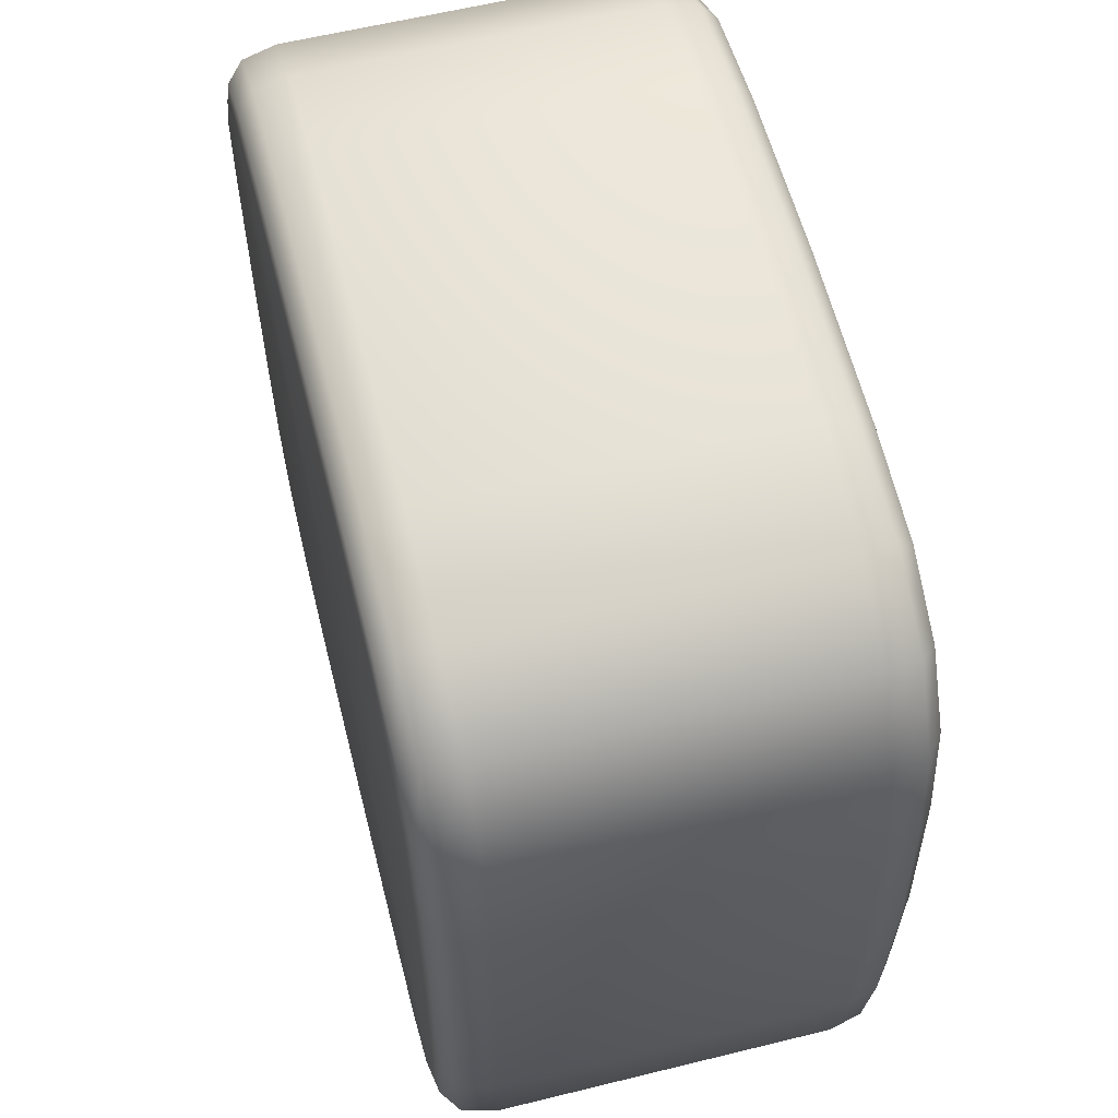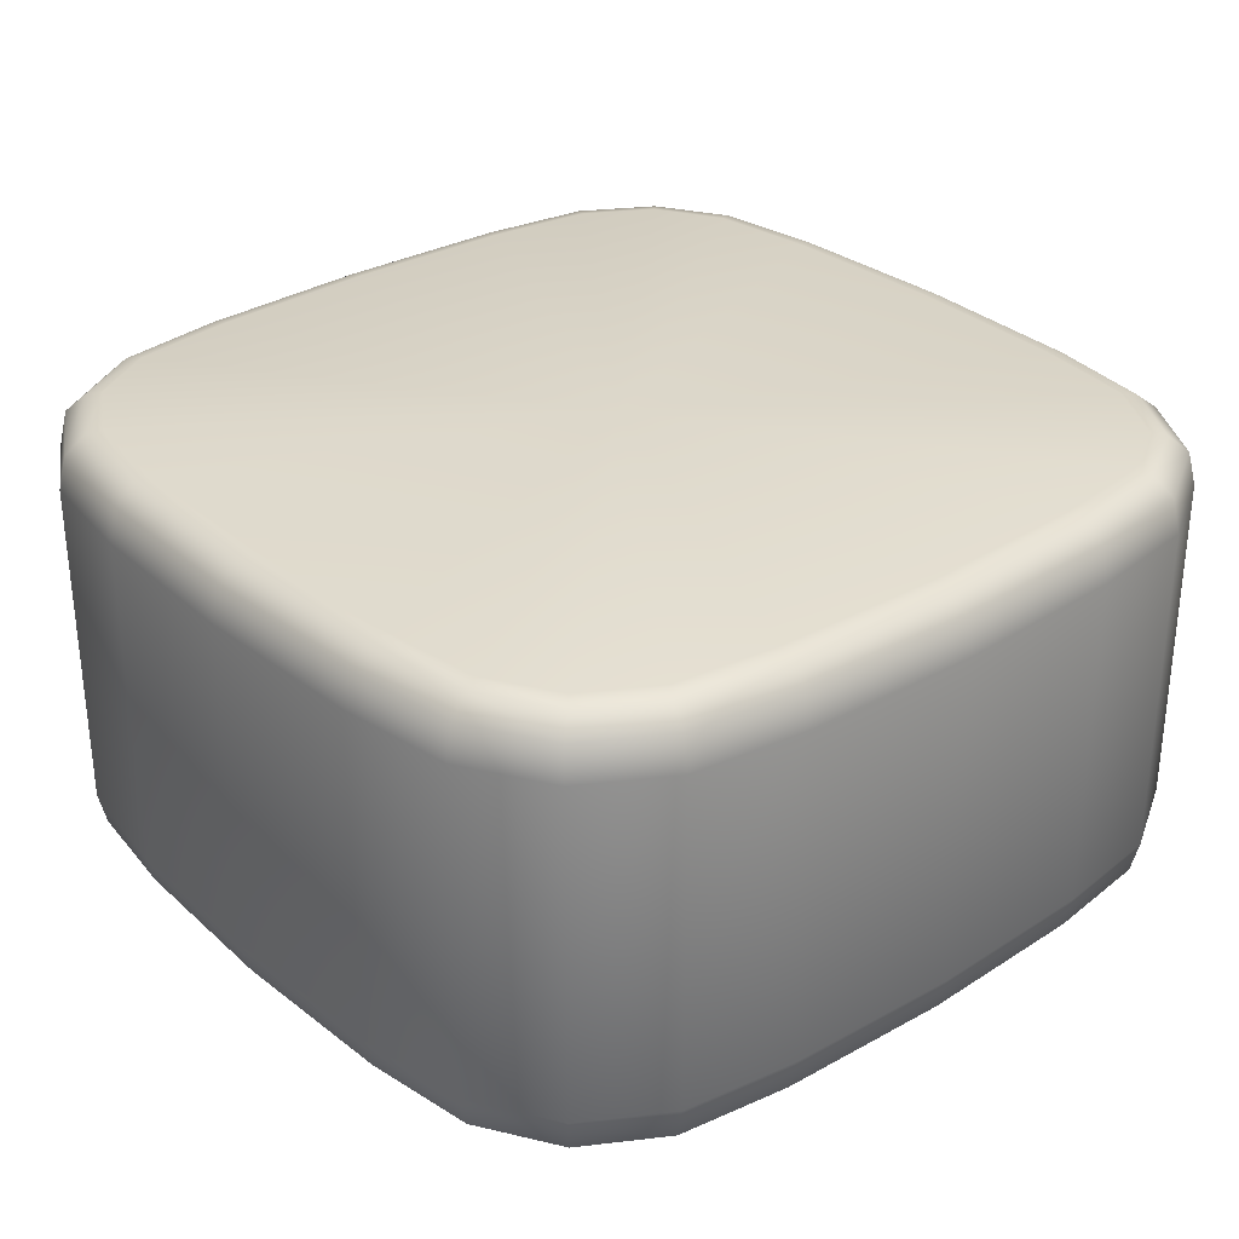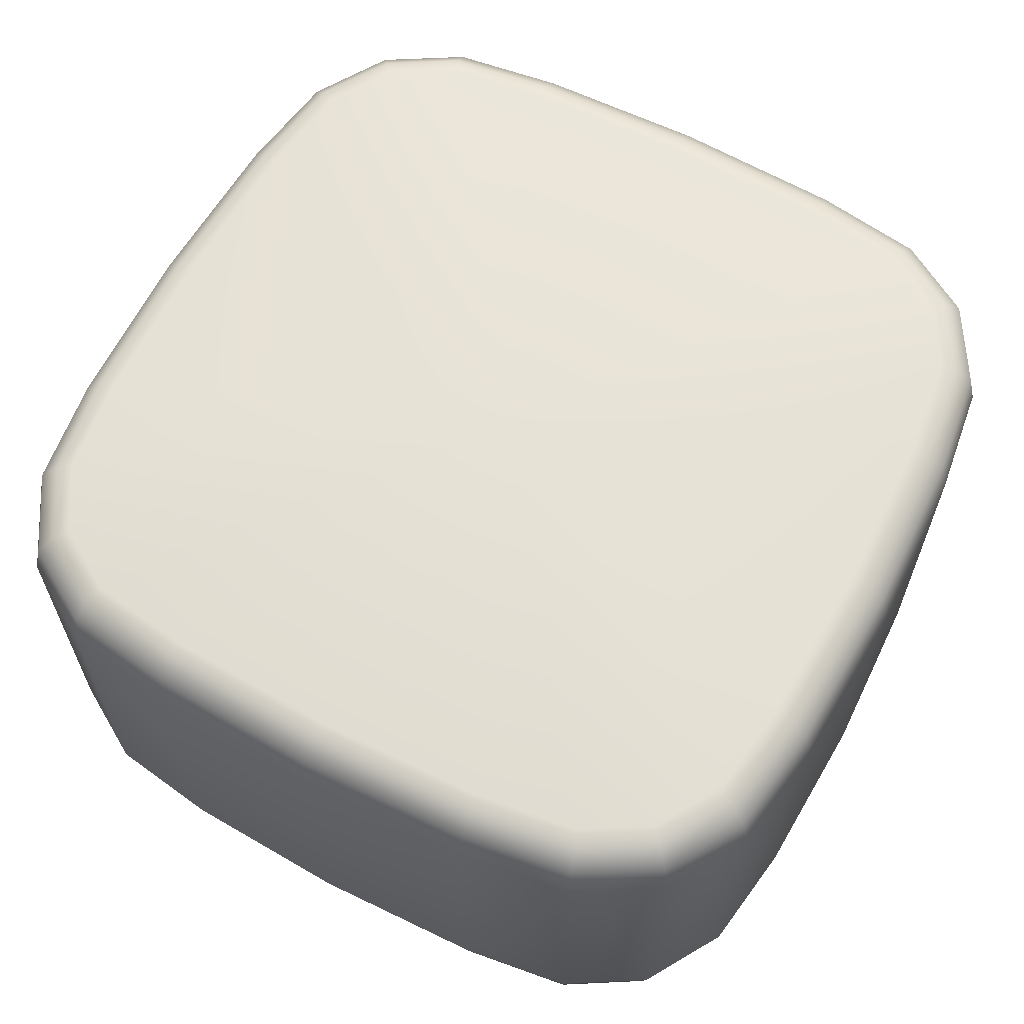
<metadata>
{"format":"obj","ext":"obj","renderer":"f3d","projection":"perspective","resolution":1024,"background":"white","views":[{"elev":59.7,"azim":75.8,"up":"+Z"},{"elev":31.1,"azim":139.6,"up":"+Y"},{"elev":62.8,"azim":118.2,"up":"+Y"}]}
</metadata>
<code>
g tile01
v 0.1553 -0.1267 0.2189
v -9.958e-05 -0.1267 0.001604
v 0.09597 -0.1267 0.227
v 0.2241 -0.1267 0.09879
v -9.958e-05 -0.1267 0.001604
v 0.2161 -0.1267 0.1581
v -0.1936 -0.1267 0.1962
v -9.958e-05 -0.1267 0.001604
v -0.2163 -0.1267 0.1581
v -0.2243 -0.1267 -0.09554
v -9.958e-05 -0.1267 0.001604
v -0.2163 -0.1267 -0.1549
v 0.254 -0.09611 0.001754
v 0.2501 -7.629e-08 0.1002
v 0.254 -7.629e-08 0.001754
v 0.2501 -0.09611 0.1002
v 0.2493 -0.1153 0.001754
v 0.2407 -0.09611 0.1659
v 0.2407 -6.676e-08 0.1659
v 0.2455 -0.1153 0.1006
v 0.2371 -0.1247 0.001755
v 0.2125 -0.09611 0.2129
v 0.2125 -6.676e-08 0.2129
v 0.2363 -0.1153 0.1648
v 0.2335 -0.1247 0.1012
v 0.1656 -0.09611 0.2411
v 0.1656 -7.629e-08 0.2411
v 0.0998 -0.09611 0.2505
v 0.0998 -7.629e-08 0.2505
v 6.19e-05 -7.629e-08 0.2543
v 0.2241 -0.1267 0.09879
v 0.2276 -0.1267 0.001756
v 0.2247 -0.1247 0.1626
v 0.2161 -0.1267 0.1581
v 0.2094 -0.1153 0.2096
v 0.2006 -0.1247 0.2029
v 0.1934 -0.1267 0.1962
v 0.1646 -0.1153 0.2365
v 0.1604 -0.1246 0.2272
v 0.1553 -0.1267 0.2189
v 0.1004 -0.1153 0.2457
v 6.206e-05 -0.1153 0.2495
v 0.099 -0.1245 0.2362
v 0.09597 -0.1267 0.227
v 4.206e-05 -0.1245 0.2398
v 3.607e-05 -0.1267 0.2305
v -0.0962 -0.1267 0.227
v -0.0991 -0.1245 0.2362
v 6.19e-05 -0.09611 0.2543
v -0.09949 -7.629e-08 0.2505
v -0.09949 -0.09611 0.2505
v -0.1652 -7.629e-08 0.2411
v -0.1 -0.1153 0.2457
v -0.1652 -0.09611 0.2411
v -0.2122 -6.676e-08 0.2129
v -0.1606 -0.1246 0.2272
v -0.1555 -0.1267 0.2189
v -0.1643 -0.1153 0.2365
v -0.2122 -0.09611 0.2129
v -0.2404 -6.676e-08 0.1659
v -0.2007 -0.1246 0.2029
v -0.1936 -0.1267 0.1962
v -0.2091 -0.1153 0.2096
v -0.2404 -0.09611 0.1659
v -0.2498 -7.629e-08 0.1002
v -0.2249 -0.1247 0.1627
v -0.2163 -0.1267 0.1581
v -0.236 -0.1153 0.1648
v -0.2498 -0.09611 0.1002
v -0.2537 -7.629e-08 0.001754
v -0.2537 -0.09611 0.001754
v -0.249 -0.1153 0.001755
v -0.2452 -0.1153 0.1006
v -0.2373 -0.1246 0.001755
v -0.2337 -0.1246 0.1012
v -0.2244 -0.1267 0.0988
v -0.2278 -0.1267 0.001756
v -0.2537 -0.09611 0.001754
v -0.2498 -6.676e-08 -0.09919
v -0.2537 -7.629e-08 0.001754
v -0.2498 -0.09611 -0.09919
v -0.2404 -7.629e-08 -0.165
v -0.249 -0.1153 0.001755
v -0.2404 -0.09611 -0.165
v -0.2122 -7.629e-08 -0.2119
v -0.2452 -0.1153 -0.09947
v -0.2122 -0.09611 -0.2119
v -0.1652 -7.629e-08 -0.2401
v -0.2336 -0.1247 -0.09839
v -0.2373 -0.1246 0.001755
v -0.236 -0.1153 -0.1637
v -0.1652 -0.09611 -0.2401
v -0.09949 -7.629e-08 -0.2495
v -0.2243 -0.1267 -0.09554
v -0.2278 -0.1267 0.001756
v -0.2247 -0.1247 -0.1598
v -0.2163 -0.1267 -0.1549
v -0.2091 -0.1153 -0.2085
v -0.2005 -0.1248 -0.1999
v -0.1936 -0.1267 -0.1929
v -0.09949 -0.09611 -0.2495
v 6.188e-05 -7.629e-08 -0.2534
v -0.1643 -0.1153 -0.2354
v -0.1604 -0.1247 -0.2241
v -0.1555 -0.1267 -0.2156
v -0.1 -0.1153 -0.2446
v 6.205e-05 -0.1153 -0.2484
v 6.188e-05 -0.09611 -0.2534
v 0.0998 -7.629e-08 -0.2495
v -0.09902 -0.1247 -0.233
v -0.09617 -0.1267 -0.2237
v 0.0998 -0.09611 -0.2495
v 0.1656 -7.629e-08 -0.2401
v 4.155e-05 -0.1247 -0.2366
v 3.605e-05 -0.1267 -0.2272
v 0.09595 -0.1267 -0.2237
v 0.1656 -0.09611 -0.2401
v 0.2125 -7.629e-08 -0.2119
v 0.09891 -0.1247 -0.233
v 0.1004 -0.1153 -0.2446
v 0.2125 -0.09611 -0.2119
v 0.2407 -7.629e-08 -0.165
v 0.1646 -0.1153 -0.2354
v 0.1603 -0.1247 -0.224
v 0.1553 -0.1267 -0.2156
v 0.2407 -0.09611 -0.165
v 0.2501 -6.676e-08 -0.09919
v 0.2094 -0.1153 -0.2085
v 0.2004 -0.1248 -0.1999
v 0.1934 -0.1267 -0.1929
v 0.2501 -0.09611 -0.09919
v 0.254 -7.629e-08 0.001754
v 0.254 -0.09611 0.001754
v 0.2493 -0.1153 0.001754
v 0.2363 -0.1153 -0.1637
v 0.2245 -0.1248 -0.1597
v 0.216 -0.1267 -0.1549
v 0.2455 -0.1153 -0.09947
v 0.2334 -0.1247 -0.09838
v 0.2241 -0.1267 -0.09554
v 0.2371 -0.1247 0.001755
v 0.2276 -0.1267 0.001756
v 0.2371 0.1247 0.001755
v 0.2241 0.1267 0.09879
v 0.2276 0.1267 0.001756
v 0.2335 0.1247 0.1012
v 0.2161 0.1267 0.1581
v 0.2455 0.1153 0.1006
v 0.2493 0.1153 0.001754
v 0.2247 0.1247 0.1626
v 0.1934 0.1267 0.1962
v 0.2501 0.09611 0.1002
v 0.254 0.09611 0.001754
v 0.254 -7.629e-08 0.001754
v 0.2501 -7.629e-08 0.1002
v 0.2363 0.1153 0.1648
v 0.2006 0.1247 0.2029
v 0.1553 0.1267 0.2189
v 0.2407 0.09611 0.1659
v 0.2407 -6.676e-08 0.1659
v 0.2094 0.1153 0.2096
v 0.1604 0.1246 0.2272
v 0.09597 0.1267 0.227
v 0.2125 0.09611 0.2129
v 0.2125 -6.676e-08 0.2129
v 0.1646 0.1153 0.2365
v 0.1656 0.09611 0.2411
v 0.1656 -7.629e-08 0.2411
v 0.099 0.1245 0.2362
v 0.0998 0.09611 0.2505
v 0.0998 -7.629e-08 0.2505
v 6.19e-05 -7.629e-08 0.2543
v 0.1004 0.1153 0.2457
v 6.206e-05 0.1153 0.2495
v 4.206e-05 0.1245 0.2398
v 3.607e-05 0.1267 0.2305
v -0.0962 0.1267 0.227
v -0.0991 0.1245 0.2362
v -0.1555 0.1267 0.2189
v 6.19e-05 0.09611 0.2543
v -0.09949 0.09611 0.2505
v -0.09949 -7.629e-08 0.2505
v -0.1652 -7.629e-08 0.2411
v -0.1 0.1153 0.2457
v -0.1606 0.1246 0.2272
v -0.1936 0.1267 0.1962
v -0.1652 0.09611 0.2411
v -0.2122 -6.676e-08 0.2129
v -0.1643 0.1153 0.2365
v -0.2007 0.1246 0.2029
v -0.2163 0.1267 0.1581
v -0.2122 0.09611 0.2129
v -0.2404 -6.676e-08 0.1659
v -0.2091 0.1153 0.2096
v -0.2249 0.1247 0.1627
v -0.2244 0.1267 0.0988
v -0.2404 0.09611 0.1659
v -0.2498 -7.629e-08 0.1002
v -0.236 0.1153 0.1648
v -0.2337 0.1246 0.1012
v -0.2498 0.09611 0.1002
v -0.2537 -7.629e-08 0.001754
v -0.2537 0.09611 0.001754
v -0.249 0.1153 0.001755
v -0.2452 0.1153 0.1006
v -0.2373 0.1246 0.001755
v -0.2278 0.1267 0.001756
v -0.2373 0.1246 0.001755
v -0.2243 0.1267 -0.09554
v -0.2278 0.1267 0.001756
v -0.2336 0.1247 -0.09839
v -0.2163 0.1267 -0.1549
v -0.249 0.1153 0.001755
v -0.2247 0.1247 -0.1598
v -0.1936 0.1267 -0.1929
v -0.2452 0.1153 -0.09947
v -0.2498 0.09611 -0.09919
v -0.2537 0.09611 0.001754
v -0.2537 -7.629e-08 0.001754
v -0.2498 -6.676e-08 -0.09919
v -0.2404 -7.629e-08 -0.165
v -0.2005 0.1248 -0.1999
v -0.1555 0.1267 -0.2156
v -0.236 0.1153 -0.1637
v -0.2404 0.09611 -0.165
v -0.2122 -7.629e-08 -0.2119
v -0.1604 0.1247 -0.2241
v -0.09617 0.1267 -0.2237
v -0.2091 0.1153 -0.2085
v -0.2122 0.09611 -0.2119
v -0.1652 -7.629e-08 -0.2401
v -0.1643 0.1153 -0.2354
v -0.1652 0.09611 -0.2401
v -0.09949 -7.629e-08 -0.2495
v -0.09902 0.1247 -0.233
v -0.09949 0.09611 -0.2495
v 6.188e-05 -7.629e-08 -0.2534
v -0.1 0.1153 -0.2446
v 6.205e-05 0.1153 -0.2484
v 4.155e-05 0.1247 -0.2366
v 3.606e-05 0.1267 -0.2272
v 0.09595 0.1267 -0.2237
v 0.09891 0.1247 -0.233
v 0.1553 0.1267 -0.2156
v 6.188e-05 0.09611 -0.2534
v 0.0998 0.09611 -0.2495
v 0.0998 -7.629e-08 -0.2495
v 0.1656 -7.629e-08 -0.2401
v 0.1004 0.1153 -0.2446
v 0.1603 0.1247 -0.224
v 0.1934 0.1267 -0.1929
v 0.1656 0.09611 -0.2401
v 0.2125 -7.629e-08 -0.2119
v 0.1646 0.1153 -0.2354
v 0.2004 0.1248 -0.1999
v 0.216 0.1267 -0.1549
v 0.2125 0.09611 -0.2119
v 0.2407 -7.629e-08 -0.165
v 0.2094 0.1153 -0.2085
v 0.2245 0.1248 -0.1597
v 0.2241 0.1267 -0.09554
v 0.2407 0.09611 -0.165
v 0.2501 -6.676e-08 -0.09919
v 0.2363 0.1153 -0.1637
v 0.2334 0.1247 -0.09838
v 0.2501 0.09611 -0.09919
v 0.254 -7.629e-08 0.001754
v 0.254 0.09611 0.001754
v 0.2493 0.1153 0.001754
v 0.2455 0.1153 -0.09947
v 0.2371 0.1247 0.001755
v 0.2276 0.1267 0.001756
v 0.09597 -0.1267 0.227
v -9.958e-05 -0.1267 0.001604
v 3.607e-05 -0.1267 0.2305
v -0.0962 -0.1267 0.227
v -0.1555 -0.1267 0.2189
v -0.1936 -0.1267 0.1962
v 0.216 -0.1267 -0.1549
v -9.958e-05 -0.1267 0.001604
v 0.2241 -0.1267 -0.09554
v 0.2276 -0.1267 0.001756
v 0.2241 -0.1267 0.09879
v -0.2163 -0.1267 0.1581
v -9.958e-05 -0.1267 0.001604
v -0.2244 -0.1267 0.0988
v -0.2278 -0.1267 0.001756
v -0.2243 -0.1267 -0.09554
v 0.2161 -0.1267 0.1581
v -9.958e-05 -0.1267 0.001604
v 0.1934 -0.1267 0.1962
v 0.1553 -0.1267 0.2189
v 0.09595 -0.1267 -0.2237
v -9.958e-05 -0.1267 0.001604
v 0.1553 -0.1267 -0.2156
v 0.1934 -0.1267 -0.1929
v 0.216 -0.1267 -0.1549
v -0.2163 -0.1267 -0.1549
v -9.958e-05 -0.1267 0.001604
v -0.1936 -0.1267 -0.1929
v -0.1555 -0.1267 -0.2156
v -0.09617 -0.1267 -0.2237
v 3.605e-05 -0.1267 -0.2272
v 0.09595 -0.1267 -0.2237
v -0.1555 0.1267 -0.2156
v -9.958e-05 0.1267 0.001604
v -0.1936 0.1267 -0.1929
v -0.09617 0.1267 -0.2237
v -0.2163 0.1267 -0.1549
v 3.606e-05 0.1267 -0.2272
v -0.2243 0.1267 -0.09554
v 0.09595 0.1267 -0.2237
v -0.2278 0.1267 0.001756
v 0.1553 0.1267 -0.2156
v -0.2244 0.1267 0.0988
v 0.1934 0.1267 -0.1929
v -0.2163 0.1267 0.1581
v 0.216 0.1267 -0.1549
v -0.1936 0.1267 0.1962
v 0.2241 0.1267 -0.09554
v -0.1555 0.1267 0.2189
v 0.2276 0.1267 0.001756
v -0.0962 0.1267 0.227
v 0.2241 0.1267 0.09879
v 3.607e-05 0.1267 0.2305
v 0.2161 0.1267 0.1581
v 0.09597 0.1267 0.227
v 0.1934 0.1267 0.1962
v 0.1553 0.1267 0.2189
g tile01_0
f 3 2 1
f 6 5 4
f 9 8 7
f 12 11 10
f 15 14 13
f 16 13 14
f 13 16 17
f 16 14 18
f 19 18 14
f 20 17 16
f 16 18 20
f 17 20 21
f 18 19 22
f 23 22 19
f 24 20 18
f 18 22 24
f 25 21 20
f 20 24 25
f 22 23 26
f 27 26 23
f 26 27 28
f 29 28 27
f 29 30 28
f 25 31 21
f 32 21 31
f 25 33 31
f 33 25 24
f 34 31 33
f 35 24 22
f 22 26 35
f 24 35 33
f 33 36 34
f 36 33 35
f 37 34 36
f 38 35 26
f 35 38 36
f 26 28 38
f 36 39 37
f 39 36 38
f 40 37 39
f 38 41 39
f 41 38 28
f 41 28 42
f 39 43 40
f 43 39 41
f 41 42 43
f 44 40 43
f 43 45 44
f 45 43 42
f 46 44 45
f 46 45 47
f 48 47 45
f 45 42 48
f 49 42 28
f 49 28 30
f 30 50 49
f 51 49 50
f 49 51 42
f 50 52 51
f 53 42 51
f 53 48 42
f 54 51 52
f 51 54 53
f 52 55 54
f 48 56 47
f 57 47 56
f 53 58 48
f 58 53 54
f 56 48 58
f 59 54 55
f 54 59 58
f 55 60 59
f 56 61 57
f 62 57 61
f 58 63 56
f 63 58 59
f 61 56 63
f 64 59 60
f 59 64 63
f 60 65 64
f 61 66 62
f 67 62 66
f 63 68 61
f 68 63 64
f 66 61 68
f 69 64 65
f 64 69 68
f 65 70 69
f 71 69 70
f 71 72 69
f 73 68 69
f 73 69 72
f 68 73 66
f 72 74 73
f 66 75 67
f 75 66 73
f 75 73 74
f 76 67 75
f 75 74 76
f 77 76 74
f 80 79 78
f 81 78 79
f 79 82 81
f 78 81 83
f 84 81 82
f 82 85 84
f 86 83 81
f 81 84 86
f 87 84 85
f 85 88 87
f 86 89 83
f 90 83 89
f 91 86 84
f 84 87 91
f 86 91 89
f 92 87 88
f 88 93 92
f 89 94 90
f 95 90 94
f 89 96 94
f 96 89 91
f 97 94 96
f 98 91 87
f 91 98 96
f 87 92 98
f 96 99 97
f 99 96 98
f 100 97 99
f 101 92 93
f 93 102 101
f 103 98 92
f 98 103 99
f 92 101 103
f 99 104 100
f 104 99 103
f 105 100 104
f 103 106 104
f 106 103 101
f 106 101 107
f 108 101 102
f 108 107 101
f 102 109 108
f 104 110 105
f 110 104 106
f 106 107 110
f 111 105 110
f 112 108 109
f 108 112 107
f 109 113 112
f 110 114 111
f 114 110 107
f 115 111 114
f 115 114 116
f 117 112 113
f 113 118 117
f 114 107 119
f 119 116 114
f 120 107 112
f 112 117 120
f 120 119 107
f 121 117 118
f 118 122 121
f 123 120 117
f 120 123 119
f 117 121 123
f 119 124 116
f 124 119 123
f 125 116 124
f 126 121 122
f 122 127 126
f 128 123 121
f 123 128 124
f 121 126 128
f 124 129 125
f 129 124 128
f 130 125 129
f 131 126 127
f 127 132 131
f 133 131 132
f 133 134 131
f 135 128 126
f 128 135 129
f 126 131 135
f 129 136 130
f 136 129 135
f 137 130 136
f 138 135 131
f 138 131 134
f 135 138 136
f 136 139 137
f 139 136 138
f 138 134 139
f 140 137 139
f 141 139 134
f 139 141 140
f 142 140 141
f 145 144 143
f 146 143 144
f 144 147 146
f 146 148 143
f 149 143 148
f 150 146 147
f 146 150 148
f 147 151 150
f 148 152 149
f 153 149 152
f 153 152 154
f 155 154 152
f 156 148 150
f 148 156 152
f 157 150 151
f 150 157 156
f 151 158 157
f 152 159 155
f 159 152 156
f 160 155 159
f 161 156 157
f 156 161 159
f 162 157 158
f 157 162 161
f 158 163 162
f 159 164 160
f 164 159 161
f 165 160 164
f 166 161 162
f 161 166 164
f 164 167 165
f 167 164 166
f 168 165 167
f 169 162 163
f 162 169 166
f 167 170 168
f 171 168 170
f 171 170 172
f 166 173 167
f 173 166 169
f 170 167 173
f 173 169 174
f 173 174 170
f 169 163 175
f 175 174 169
f 176 175 163
f 176 177 175
f 178 175 177
f 175 178 174
f 177 179 178
f 180 172 170
f 180 170 174
f 180 181 172
f 180 174 181
f 182 172 181
f 182 181 183
f 184 174 178
f 184 181 174
f 185 178 179
f 178 185 184
f 179 186 185
f 187 183 181
f 183 187 188
f 184 189 181
f 189 184 185
f 187 181 189
f 190 185 186
f 185 190 189
f 186 191 190
f 192 188 187
f 188 192 193
f 189 194 187
f 194 189 190
f 192 187 194
f 195 190 191
f 190 195 194
f 191 196 195
f 197 193 192
f 193 197 198
f 194 199 192
f 199 194 195
f 197 192 199
f 200 195 196
f 195 200 199
f 201 198 197
f 198 201 202
f 203 202 201
f 203 201 204
f 199 205 197
f 201 197 205
f 205 204 201
f 205 199 200
f 204 205 206
f 200 206 205
f 200 196 206
f 207 206 196
f 210 209 208
f 211 208 209
f 209 212 211
f 208 211 213
f 214 211 212
f 212 215 214
f 216 213 211
f 211 214 216
f 216 217 213
f 218 213 217
f 218 217 219
f 220 219 217
f 220 217 221
f 222 214 215
f 215 223 222
f 224 216 214
f 216 224 217
f 214 222 224
f 225 221 217
f 225 217 224
f 221 225 226
f 227 222 223
f 223 228 227
f 229 224 222
f 224 229 225
f 222 227 229
f 230 226 225
f 230 225 229
f 226 230 231
f 232 229 227
f 229 232 230
f 233 231 230
f 233 230 232
f 231 233 234
f 235 227 228
f 227 235 232
f 236 234 233
f 234 236 237
f 232 238 233
f 238 232 235
f 236 233 238
f 238 235 239
f 238 239 236
f 235 228 240
f 240 239 235
f 241 240 228
f 241 242 240
f 243 240 242
f 240 243 239
f 242 244 243
f 245 237 236
f 245 236 239
f 245 246 237
f 245 239 246
f 247 237 246
f 247 246 248
f 249 239 243
f 249 246 239
f 250 243 244
f 243 250 249
f 244 251 250
f 252 248 246
f 248 252 253
f 249 254 246
f 254 249 250
f 252 246 254
f 255 250 251
f 250 255 254
f 251 256 255
f 257 253 252
f 253 257 258
f 254 259 252
f 259 254 255
f 257 252 259
f 260 255 256
f 255 260 259
f 256 261 260
f 262 258 257
f 258 262 263
f 259 264 257
f 264 259 260
f 262 257 264
f 265 260 261
f 260 265 264
f 266 263 262
f 263 266 267
f 268 267 266
f 268 266 269
f 264 270 262
f 266 262 270
f 270 269 266
f 270 264 265
f 270 265 269
f 271 269 265
f 265 261 271
f 272 271 261
f 275 274 273
f 276 274 275
f 277 274 276
f 278 274 277
f 281 280 279
f 282 280 281
f 283 280 282
f 286 285 284
f 287 285 286
f 288 285 287
f 291 290 289
f 292 290 291
f 295 294 293
f 296 294 295
f 297 294 296
f 300 299 298
f 301 299 300
f 302 299 301
f 303 299 302
f 304 299 303
f 307 306 305
f 305 306 308
f 309 306 307
f 308 306 310
f 311 306 309
f 310 306 312
f 313 306 311
f 312 306 314
f 315 306 313
f 314 306 316
f 317 306 315
f 316 306 318
f 319 306 317
f 318 306 320
f 321 306 319
f 320 306 322
f 323 306 321
f 322 306 324
f 325 306 323
f 324 306 326
f 327 306 325
f 326 306 328
f 329 306 327
f 328 306 329

</code>
